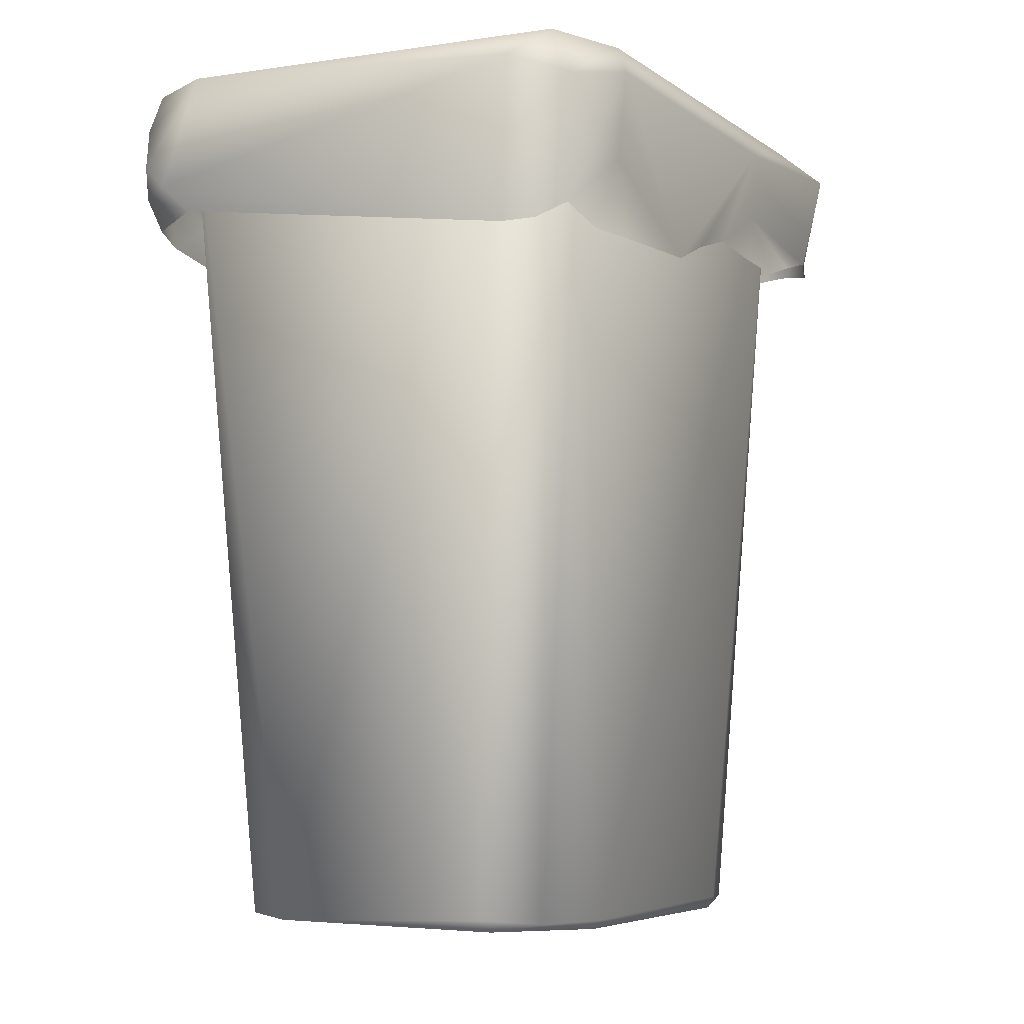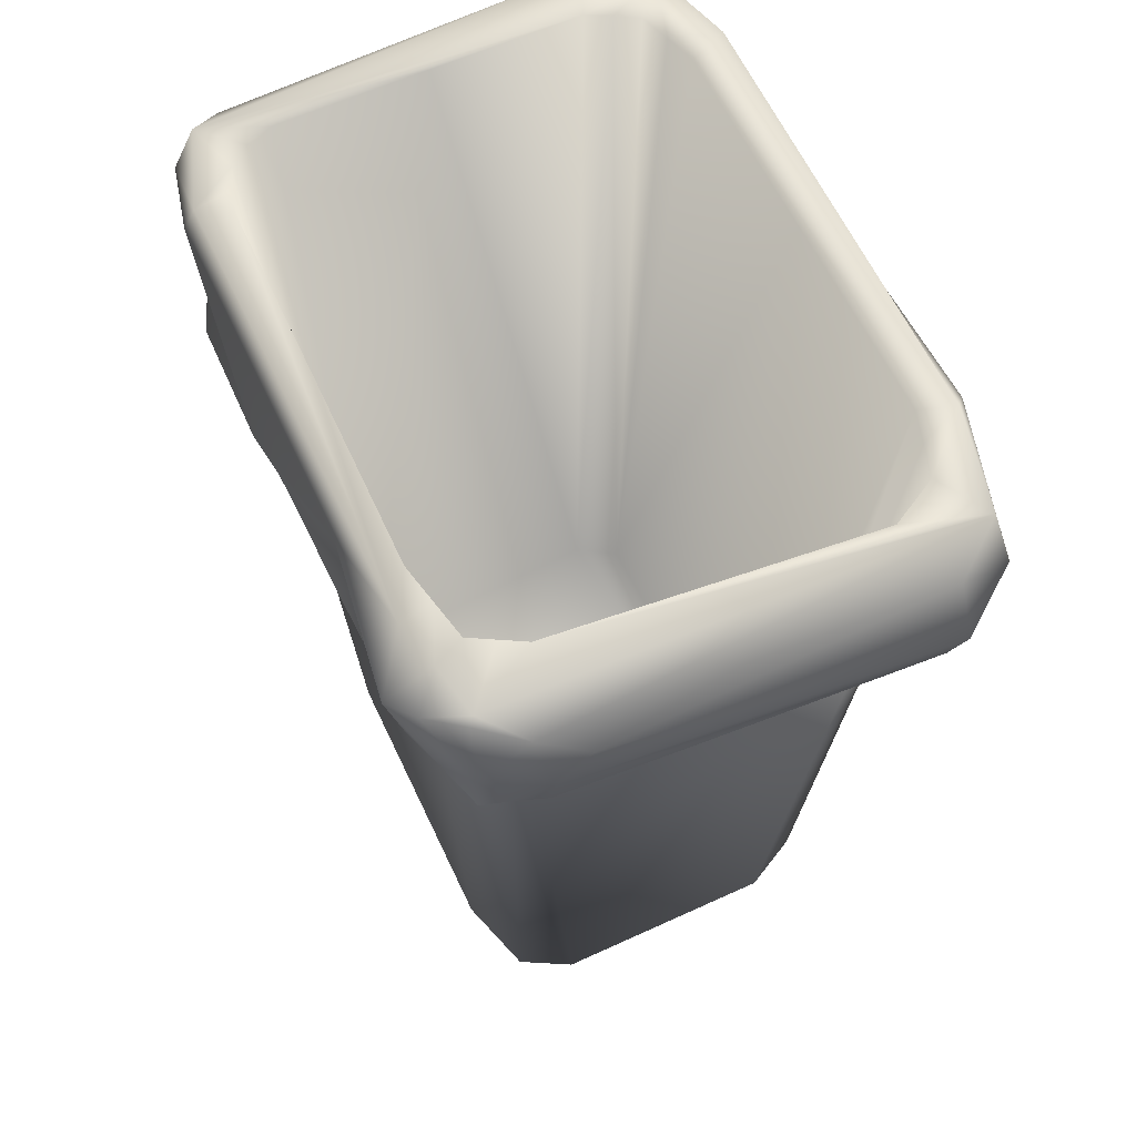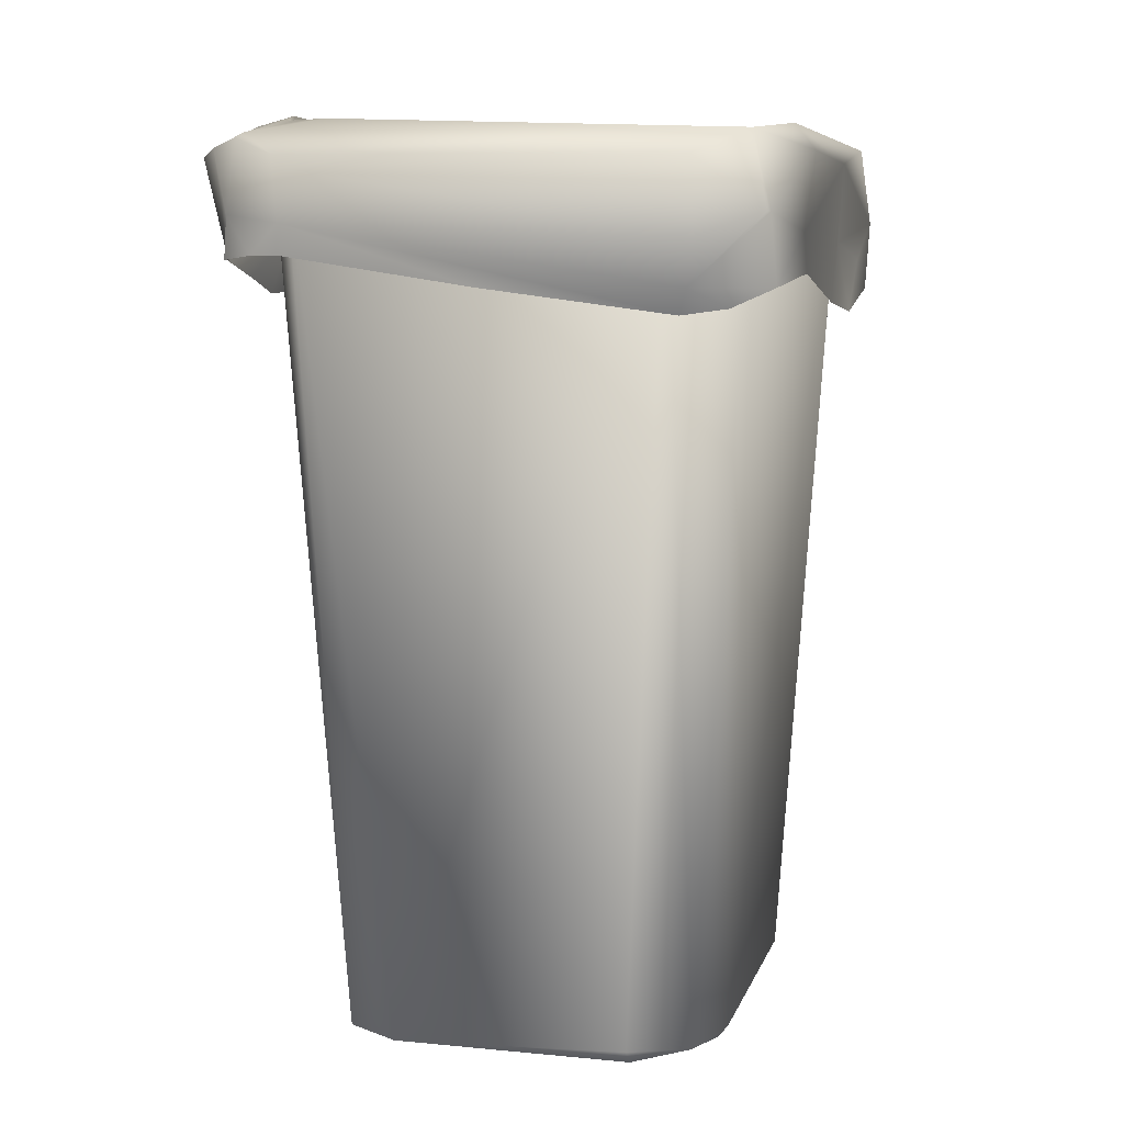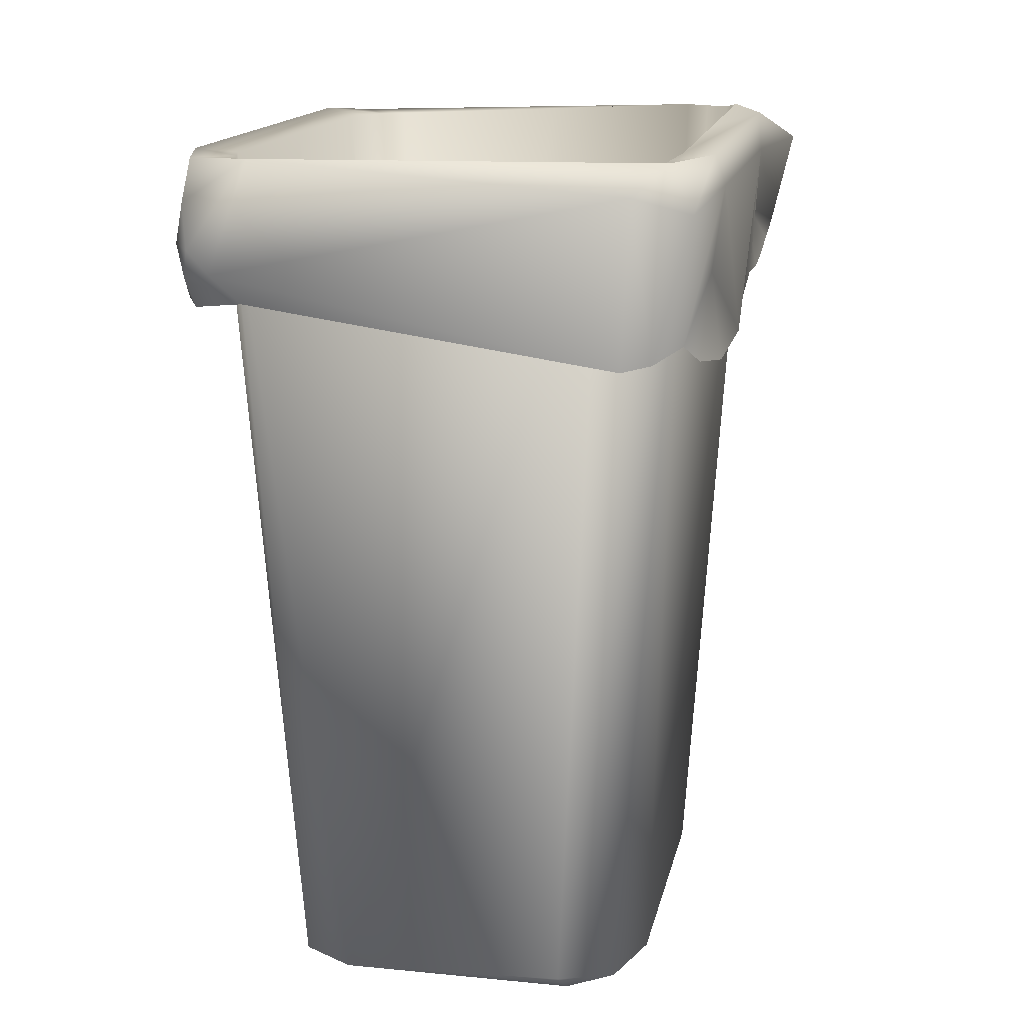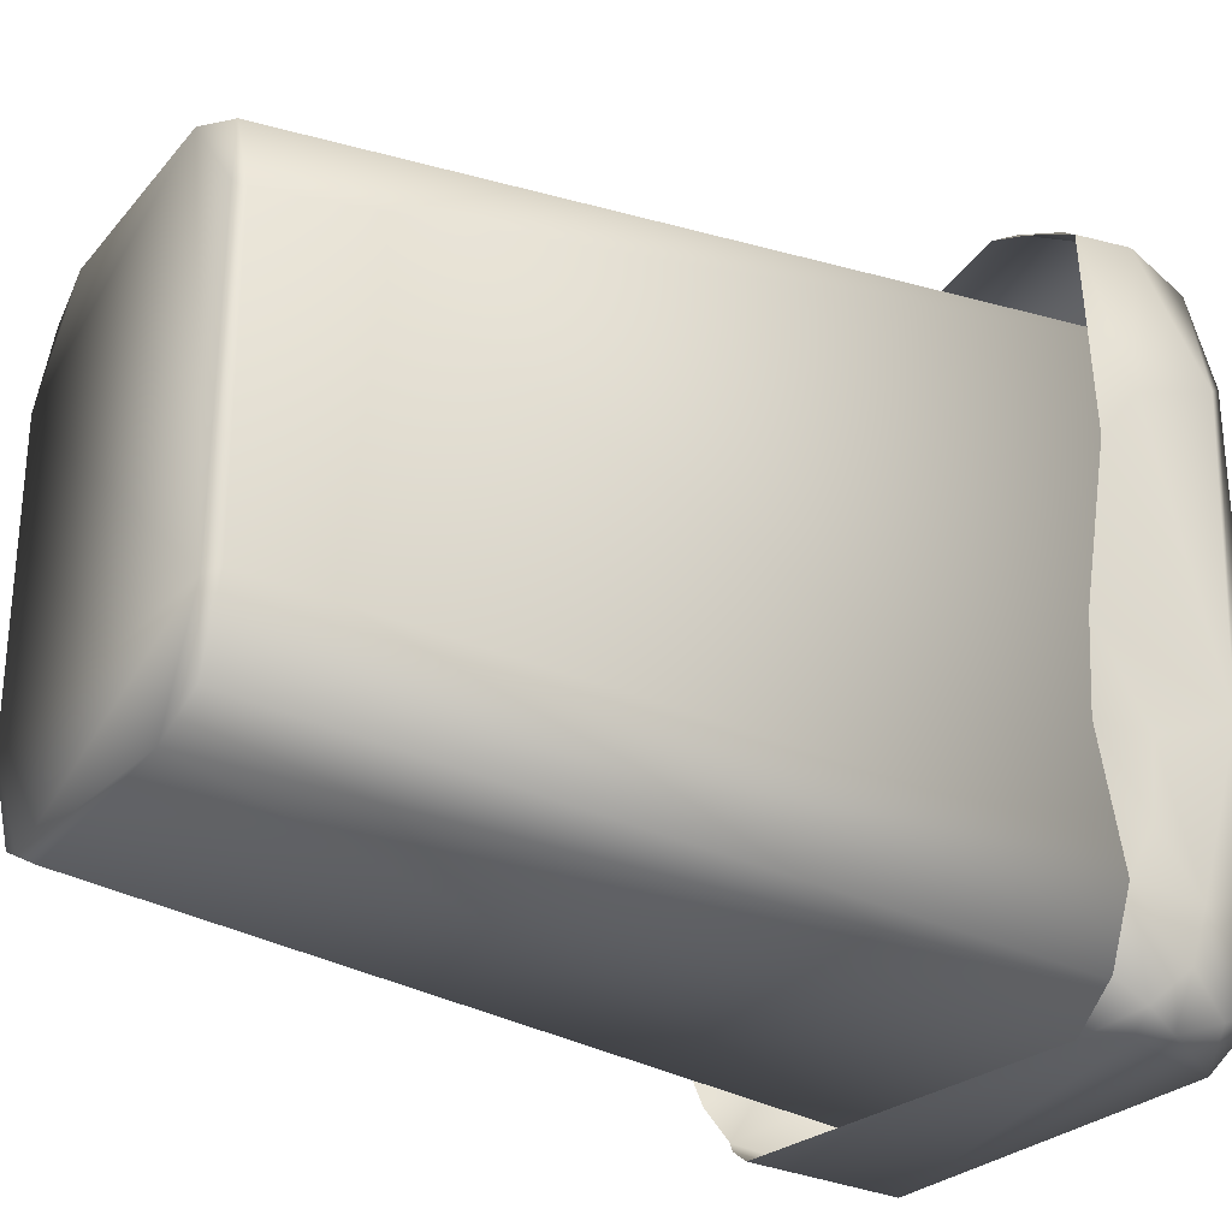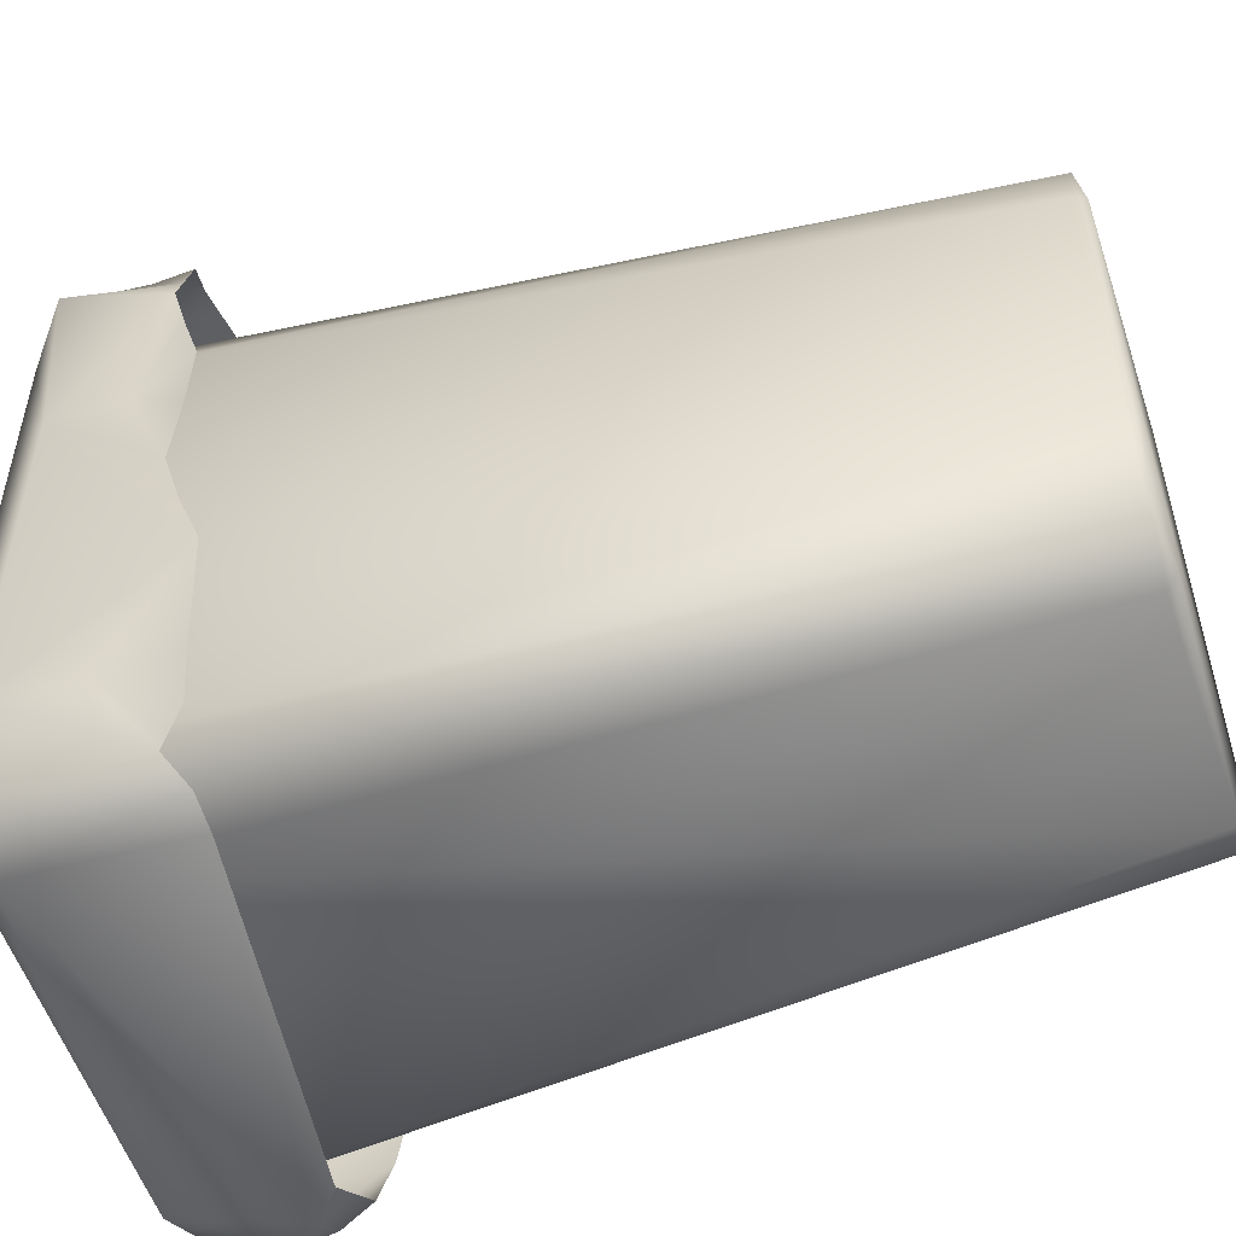
<metadata>
{"format":"obj","ext":"obj","renderer":"f3d","projection":"perspective","resolution":1024,"background":"white","views":[{"elev":-5.8,"azim":-152.9,"up":"+Y"},{"elev":60.9,"azim":-25.0,"up":"+Y"},{"elev":7.0,"azim":13.6,"up":"+Y"},{"elev":14.8,"azim":-168.5,"up":"+Y"},{"elev":-27.3,"azim":58.2,"up":"+Z"},{"elev":-52.5,"azim":-72.0,"up":"+Z"}]}
</metadata>
<code>
o trash_can
v 0.1104 0.6412 0.2251
v 0.1609 0.6412 0.157
v 0.1462 0.6412 0.2051
v -0.177 0.66 0.1346
v -0.128 0.6533 0.2099
v -0.1637 0.6533 0.19
v 0.1609 0.6412 -0.157
v 0.1104 0.6412 -0.2251
v 0.1462 0.6412 -0.2051
v -0.1223 0.6412 -0.2251
v -0.1714 0.6479 -0.1642
v -0.158 0.6408 -0.2051
v 0.07876 0.003633 0.1851
v 0.1357 0.01188 0.1139
v 0.1644 0.6412 0.2063
v 0.113 0.6412 0.2426
v -0.1858 0.6412 0.1604
v -0.1511 0.6273 0.227
v -0.1249 0.6412 -0.2426
v -0.1755 0.6313 -0.198
v 0.1739 0.6412 -0.1604
v 0.1442 0.6322 -0.2284
v 0.1152 0.01272 0.1139
v 0.1007 0.01267 0.1549
v -0.1175 0.01262 0.1535
v -0.1201 0.01262 -0.1498
v 0.1089 0.01267 -0.1439
v 0.07852 0.01272 -0.1634
v 0.1335 0.6253 0.2712
v -0.2207 0.6283 0.1977
v -0.1814 0.6397 0.2397
v -0.2033 0.6279 -0.1795
v 0.1265 0.5234 0.2684
v 0.1855 0.5408 0.2455
v -0.2044 0.557 0.1938
v -0.1434 0.5615 0.2688
v -0.1851 0.5584 0.2535
v 0.1919 0.5365 -0.1848
v 0.1287 0.545 -0.2562
v 0.1703 0.5379 -0.2331
v -0.2035 0.5044 -0.1827
v -0.1827 0.5222 -0.2354
v -0.2044 0.5397 0.00592
v -0.2018 0.5349 0.1199
v 0.1795 0.5891 0.2565
v 0.1673 0.582 -0.2587
v -0.1426 0.507 -0.2604
v 0.1823 0.5725 -0.08554
v 0.1295 0.005281 0.1195
v 0.07726 0.01248 0.1906
v 0.1194 0.01075 0.1682
v -0.09161 0.00786 0.1895
v -0.1422 0.004412 0.1142
v -0.1477 0.01366 0.1124
v -0.1295 0.01077 0.1703
v 0.07967 0.007993 -0.1894
v 0.1293 0.003279 -0.116
v 0.1354 0.01248 -0.1122
v 0.1178 0.01086 -0.1701
v -0.1473 0.01029 -0.1108
v -0.1417 0.003699 -0.1094
v -0.09528 0.00502 -0.1849
v -0.08926 0.01363 -0.1912
v -0.1298 0.01073 -0.1698
v 0.1283 0.6412 0.2151
v -0.008781 0.6473 0.2175
v -0.1459 0.6533 0.2
v 0.1688 0.6419 0.2445
v -0.177 0.6433 0.2351
v -0.1411 0.5825 0.2714
v -0.2036 0.5357 0.06239
v 0.1824 0.5888 0.2544
v 0.151 0.565 -0.2596
v -0.1887 0.6136 -0.2416
v -0.1481 0.6267 -0.263
v 0.1388 0.5732 0.2859
v 0.1866 0.5823 -0.2247
v -0.2037 0.6283 0.0825
v -0.2036 0.5265 -0.03852
v -0.1943 0.6508 0.1647
v -0.1721 0.6481 -0.2396
v 0.1535 0.6412 0.181
v 0.1609 0.6412 -0
v -0.1402 0.6412 -0.2151
v -0.1171 0.6143 0.2742
v -0.1642 0.5614 0.261
v 0.1732 0.56 -0.2472
v -0.2057 0.5083 -0.08512
v 0.1535 0.6412 -0.181
v 0.1849 0.5492 0.1051
v -0.1951 0.6484 -0.1758
v -0.1496 0.6277 0.2585
v 0.1705 0.6447 -0.2342
v 0.157 0.5276 0.2566
v -0.007518 0.5407 0.2681
v -0.1916 0.5077 -0.2113
v 0.1847 0.6485 0.1691
v 0.189 0.6305 -0.06221
v 0.1732 0.6146 -0.2471
v -0.1943 0.5655 -0.1748
v 0.1323 0.5409 0.2759
v -0.1932 0.5797 0.1004
v -0.1647 0.6446 -0.1847
v -0.2032 0.5466 0.1566
v -0.1704 0.6566 0.1623
v 0.1283 0.6412 -0.2151
v -0.005941 0.6412 -0.2251
v -0.1742 0.6539 -0.01482
v 0.1895 0.6448 -0.1678
v -0.2052 0.6339 0.2187
v 0.1215 0.647 -0.2576
v 0.1907 0.5195 -0.09073
v -0.1628 0.5104 -0.2481
v 0.1864 0.5273 -0.01879
v -0.1837 0.5883 0.2524
v 0.1948 0.588 -0.1896
v 0.1883 0.5773 0.1426
v 0.1902 0.5593 -0.144
v 0.1971 0.6311 0.1558
v -0.1851 0.6467 0.1971
v -0.1958 0.5583 0.2189
f 56 59 57
f 16 52 50
f 26 23 28
f 17 55 18
f 15 51 14
f 61 64 62
f 13 52 53
f 52 55 53
f 57 49 13
f 15 82 3
f 3 16 15
f 6 17 18
f 12 19 20
f 9 21 22
f 22 106 9
f 1 18 16
f 21 83 2
f 19 107 8
f 4 20 17
f 59 56 22
f 23 2 83
f 27 9 106
f 28 8 107
f 25 105 6
f 25 5 66
f 25 67 5
f 24 3 82
f 5 68 66
f 12 91 103
f 6 69 67
f 8 81 107
f 70 36 95
f 68 92 29
f 111 75 81
f 46 87 73
f 110 69 120
f 86 70 115
f 48 114 112
f 21 59 22
f 98 90 114
f 42 100 32
f 38 40 87
f 101 34 72
f 17 60 54
f 62 57 61
f 63 20 19
f 53 57 13
f 55 52 18
f 64 60 20
f 19 56 63
f 51 16 50
f 21 14 58
f 65 16 3
f 105 17 6
f 67 18 5
f 84 19 12
f 103 20 11
f 89 21 9
f 66 18 1
f 2 15 21
f 8 22 19
f 108 20 4
f 25 24 23
f 23 27 28
f 84 26 10
f 65 24 1
f 103 26 12
f 89 27 7
f 12 84 81
f 4 108 80
f 11 91 80
f 3 65 68
f 5 69 68
f 12 81 91
f 6 105 120
f 8 111 81
f 68 69 92
f 47 73 39
f 32 88 78
f 26 11 108
f 51 49 14
f 53 55 54
f 13 51 50
f 60 64 61
f 62 64 63
f 57 59 58
f 49 51 13
f 52 13 50
f 54 60 53
f 57 14 49
f 98 114 48
f 90 98 117
f 98 119 117
f 104 102 44
f 104 35 102
f 102 78 43
f 98 109 97
f 97 119 98
f 88 100 41
f 116 109 98
f 48 116 98
f 69 31 92
f 97 82 3
f 97 2 82
f 29 45 68
f 120 105 80
f 105 4 80
f 65 1 68
f 108 11 80
f 84 10 81
f 93 99 111
f 99 46 111
f 32 100 88
f 76 101 45
f 29 85 76
f 117 119 72
f 34 117 72
f 35 30 78
f 102 35 78
f 77 87 46
f 116 38 77
f 74 42 32
f 99 77 46
f 93 116 99
f 30 80 78
f 88 79 78
f 79 43 78
f 80 32 78
f 102 71 44
f 102 43 71
f 89 109 93
f 7 97 109
f 2 97 83
f 92 70 85
f 115 92 31
f 100 96 41
f 100 42 96
f 118 38 116
f 68 119 97
f 68 72 119
f 30 120 80
f 73 87 39
f 87 40 39
f 93 8 106
f 9 93 106
f 29 92 85
f 91 32 80
f 81 75 74
f 70 33 101
f 85 70 76
f 97 3 68
f 107 81 10
f 67 69 5
f 115 121 37
f 110 115 31
f 30 121 110
f 75 73 47
f 111 73 75
f 103 91 11
f 66 68 1
f 74 32 91
f 16 18 52
f 26 25 23
f 17 54 55
f 15 2 82
f 22 8 106
f 21 7 83
f 19 10 107
f 83 7 27
f 27 23 83
f 106 8 28
f 28 27 106
f 107 10 26
f 26 28 107
f 25 4 105
f 66 1 24
f 24 25 66
f 25 6 67
f 82 2 24
f 2 23 24
f 111 46 73
f 110 31 69
f 118 112 38
f 86 36 70
f 21 58 59
f 101 94 34
f 17 20 60
f 62 56 57
f 63 64 20
f 53 61 57
f 19 22 56
f 51 15 16
f 21 15 14
f 65 1 16
f 105 4 17
f 67 6 18
f 84 10 19
f 103 12 20
f 89 7 21
f 66 5 18
f 108 11 20
f 84 12 26
f 65 3 24
f 103 11 26
f 89 9 27
f 29 76 45
f 108 4 25
f 25 26 108
f 57 58 14
f 53 60 61
f 56 62 63
f 48 118 116
f 45 101 72
f 101 33 94
f 34 90 117
f 77 38 87
f 113 42 74
f 75 113 74
f 75 47 113
f 99 116 77
f 93 109 116
f 9 89 93
f 89 7 109
f 7 83 97
f 92 115 70
f 37 86 115
f 48 112 118
f 68 45 72
f 120 69 6
f 30 110 120
f 93 111 8
f 70 95 33
f 76 70 101
f 110 121 115
f 30 35 121
f 81 74 91

</code>
